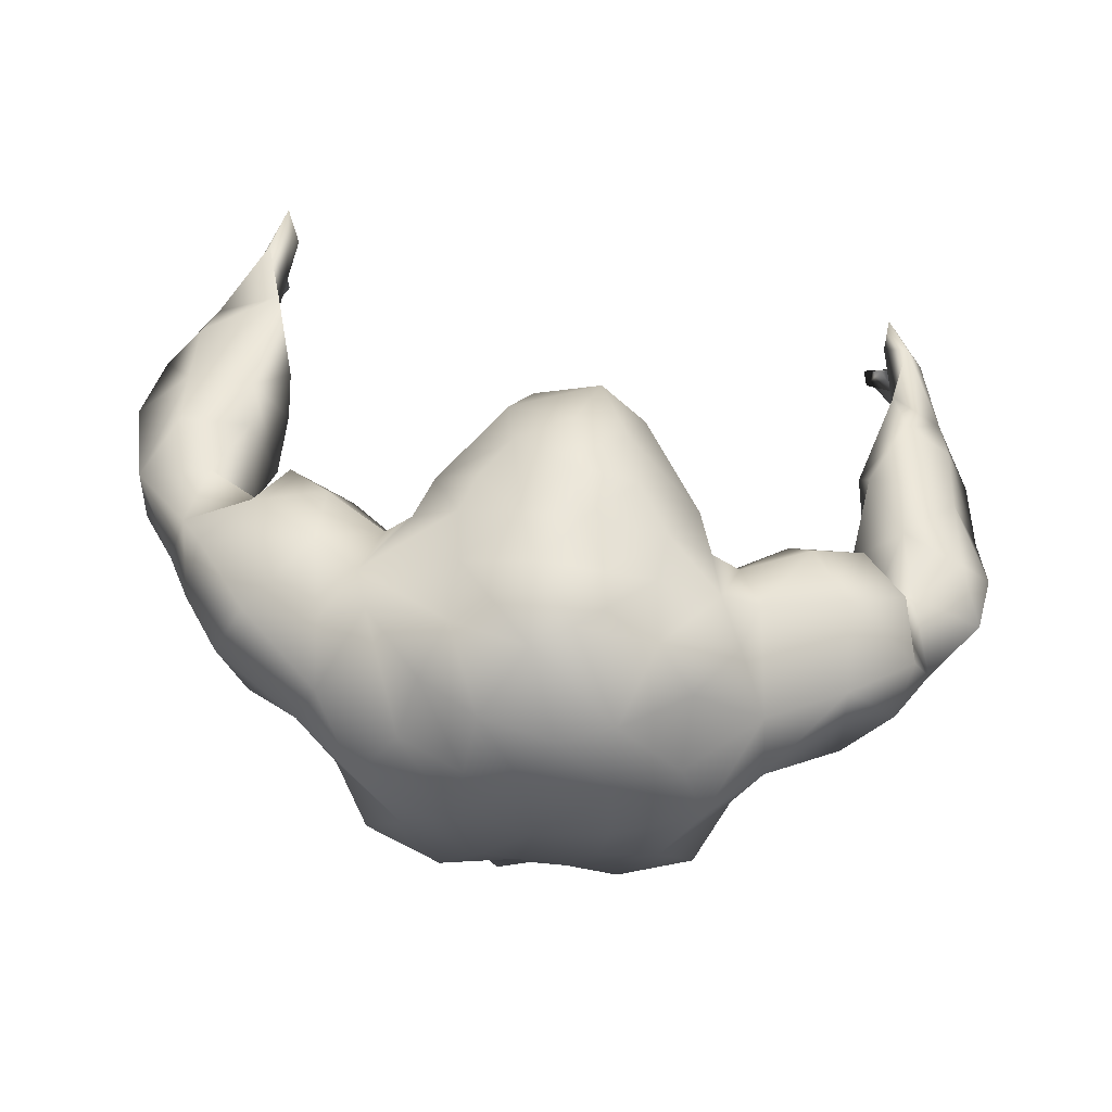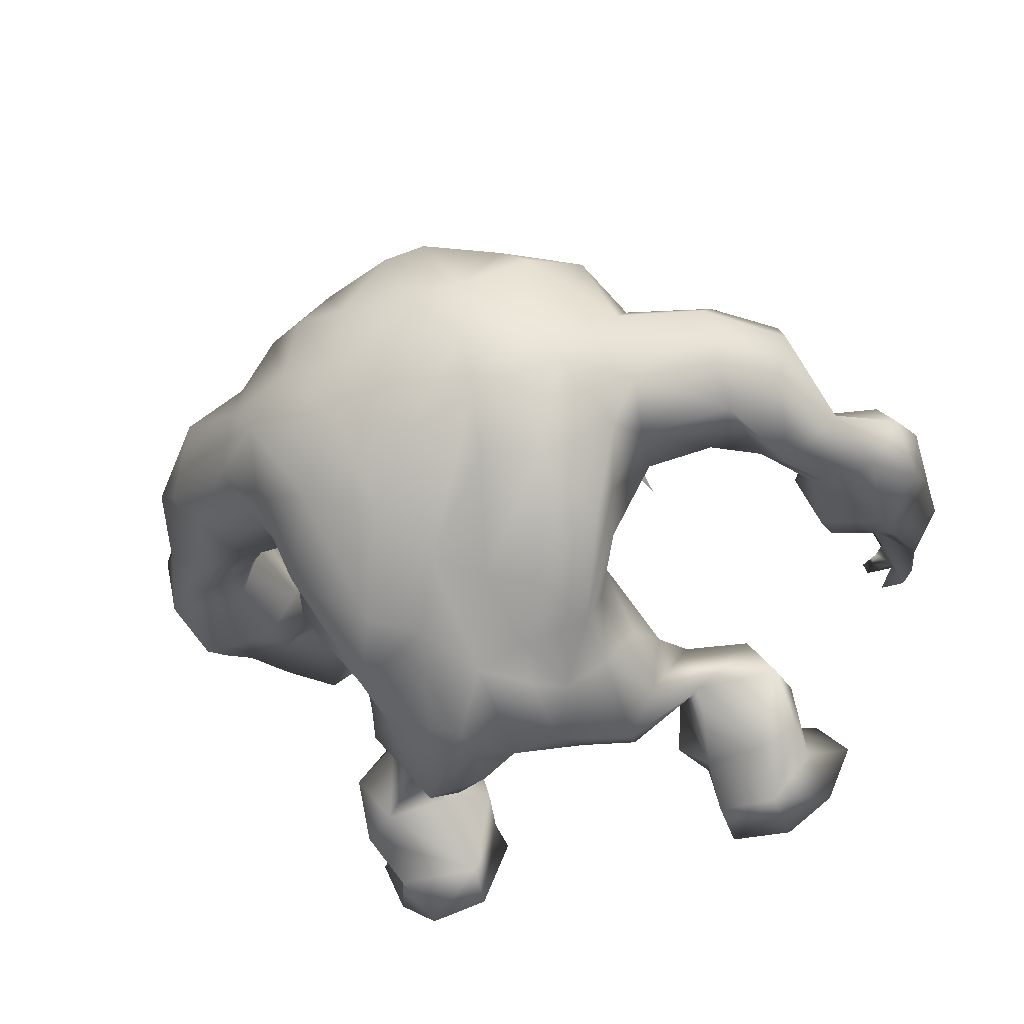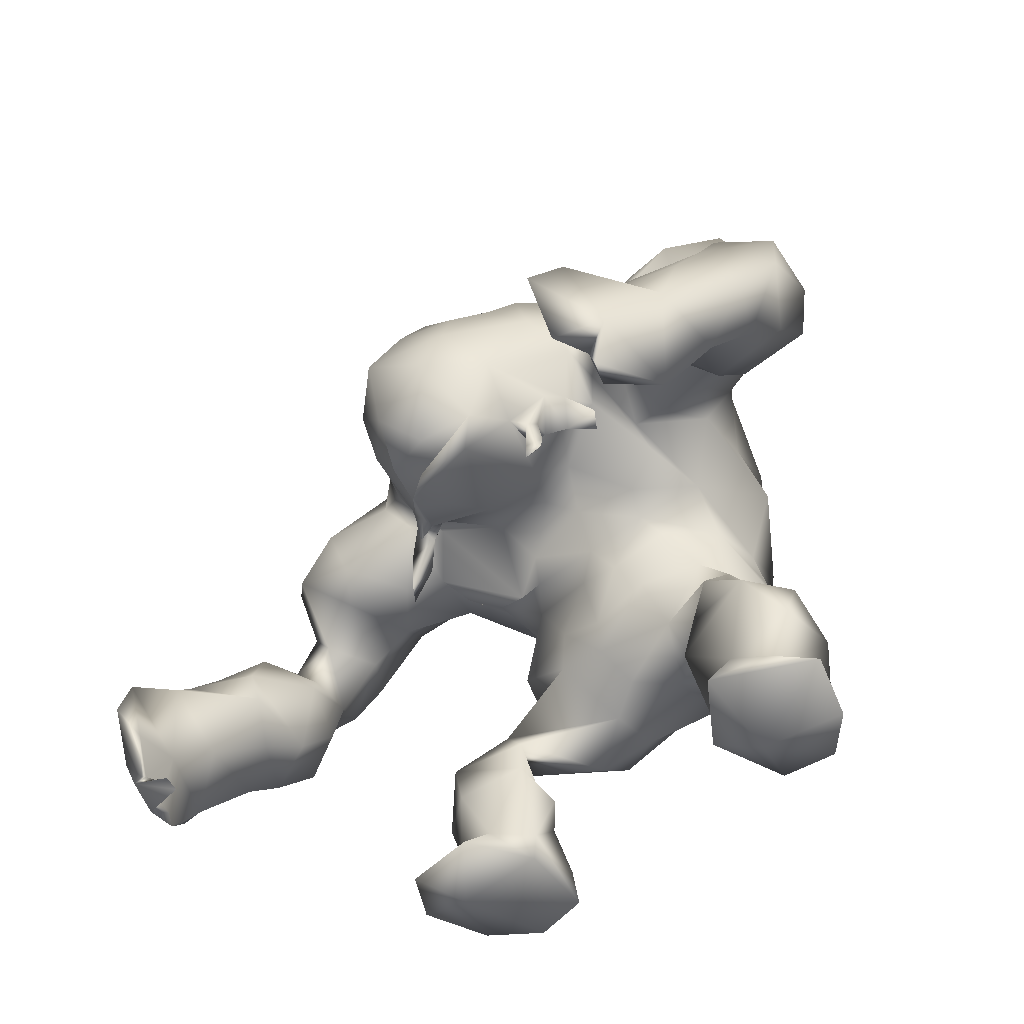
<metadata>
{"format":"obj","ext":"obj","renderer":"f3d","projection":"perspective","resolution":1024,"background":"white","views":[{"elev":10.6,"azim":-177.0,"up":"+Z"},{"elev":-57.9,"azim":-158.6,"up":"+Z"},{"elev":-50.2,"azim":39.9,"up":"+Y"}]}
</metadata>
<code>
v -36.9 25.94 34.28
v -35.79 33.58 25.99
v -13.46 43.54 4.948
v -27.41 22.09 4.86
v -14.7 5.351 6.903
v -19.55 10.43 9.529
v -5.518 70.35 37.05
v -14.21 67.45 34.77
v -18.9 60.3 31.33
v -22.01 56.41 28.95
v -30.02 54.95 30.9
v -35.93 50.78 29.9
v -43.37 32.56 35.51
v -17.03 44.84 17.15
v -37.81 30.15 34.97
v -38.41 38.68 23.01
v -35.96 43.02 23.89
v -30.92 46.81 25.27
v -27.68 47.71 29.83
v -41.26 38.96 30.15
v -18.9 52.22 27.17
v -19.02 47.35 20.18
v -25.36 11.03 8.122
v -24.67 23.22 10.43
v -7.4 31.24 9.726
v -13.72 33.68 9.211
v -9.299 41.59 11.41
v -5.061 43.91 17.89
v -10.31 42.94 14.28
v -7.262 47.99 22.04
v -15.31 50.86 24.61
v -18.22 55.06 30.4
v -5.632 34.89 11.5
v -39.06 22.07 30.12
v -41.06 17.28 36.79
v -37.82 25.1 25.03
v -37.46 30.13 20.33
v -38.42 37.88 17.72
v -28.79 47.68 16.13
v -21.87 50.69 11.27
v -17.13 51.24 -1.581
v -13.11 44.09 -1.753
v -14.86 38.11 -1.909
v -16.55 33.65 1.729
v -27.6 10.65 2.073
v -28.36 5.377 -0.3539
v -14.71 9.345 6.533
v -3.916 25.26 3.003
v -7.841 74.19 32.07
v -13.15 72.02 30.78
v -19.88 66.59 28.09
v -24.17 62.99 26.38
v -33.69 59.84 26.3
v -40.3 54.8 25.75
v -42.32 42.86 23.13
v -48.1 39.38 26.46
v -47.86 30.95 32.13
v -47.22 17.57 39.7
v -39.9 39.91 13.92
v -23.1 56.97 7.885
v -18.36 54.39 2.812
v -11.56 45.44 -7.764
v -11.33 38.3 -6.15
v -14.5 31.06 -3.902
v -23.24 16.77 -1.634
v -22.51 10.32 -3.677
v -22.88 5.802 -4.882
v -12.61 14.63 5.326
v -9.231 22 -0.3886
v -4.281 26.76 -4.286
v -13.42 76.31 24.99
v -21.86 72.07 23.64
v -41.31 57.12 18.81
v -50.09 41.08 19.52
v -51.66 35.71 23.82
v -16.08 5.981 -3.46
v -15.74 9.661 -1.848
v -45.3 20.7 26.45
v -51.05 27.02 26.58
v -16.16 14.67 1.09
v -18.74 24.44 2.804
v -10.88 28.75 -8.173
v -44.51 30.14 16.33
v -50.29 33.66 18
v -46.14 39.22 14.91
v -36.96 44.51 12.34
v -39.38 55.27 12.36
v -3.374 41.2 -10
v -3.788 44.66 -7.238
v -6.413 38 -8.146
v -7.002 66.06 -0.5881
v -13.42 64.16 -1.221
v -15.84 73.77 10.91
v -8.625 75.37 9.106
v -9.231 78.32 16.53
v -17 76.6 19.71
v -21.21 61.66 4.102
v -24.54 68.44 15.34
v -3.245 32.28 -9.2
v 1.381 25.06 7.155
v 0.1459 27.88 11.58
v -4.809 79.39 27.41
v -3.052 79.39 15.33
v 0.3944 75.96 9.567
v 1.874 33.17 -10.59
v -9.805 59.43 44.07
v -14.93 49.96 28.62
v -13.63 50.4 39.58
v -7.766 40.88 42.2
v -6.842 46.06 46.37
v -6.742 54.46 48.92
v -11.23 45.69 29.15
v -3.903 43.16 28.34
v -12.24 43.76 33.18
v -10.85 42.36 31.45
v -11.15 42.55 33.07
v -12.67 41.46 32.05
v -11.3 38.82 32.81
v -14.48 48.37 31.62
v -15.07 47.36 29.66
v -13.88 45.13 27.65
v -15.62 47.34 26.33
v -18.05 45.38 27.21
v -18.32 40.32 26.65
v -17.14 44.43 24.43
v -18.93 38.82 25.44
v -12.37 44.93 31.33
v -31.72 5.615 7.244
v -28.39 5.548 13.18
v -19.21 5.191 14.74
v -24.85 3.588 7.691
v -47.8 23.58 37.22
v -42.45 26.05 40.94
v -50.58 18.86 32.09
v -41.7 12.48 42.41
v -40.72 11 48.59
v -43.85 7.124 45.82
v -39.03 5.104 43.35
v -43.99 5.017 42.59
v -14.47 22.38 9.623
v -17.98 26.69 8.09
v -45.35 10.68 46.32
v -22.11 44.9 23.79
v -14.68 45.04 13.22
v -2.896 53.85 -5.897
v -8.573 52.14 -7.464
v -17.17 56.6 -4.197
v -11.03 64.93 39.85
v -17.57 58.58 35.63
v -11.51 52.09 44.62
v -9.087 41.22 37.08
v -11.13 44.38 34.99
v -4.812 45.79 37.53
v -33.99 44.29 16.74
v -40.35 48.94 21.97
v -43.81 47.12 15.04
v -15.71 50.39 4.044
v -6.381 41.69 15.54
v -28.05 17.28 7.059
v -27.77 16.77 0.1064
v -14.14 17.69 10.16
v -22.44 16.6 11.65
v -33.6 64.54 17.32
v -41.05 22.59 43.94
v -40.12 2.295 42.99
v -45.04 24.61 21.78
v -33.33 56.13 8.57
v -24.7 64.18 7.993
v -46.38 13.1 33.15
v -42.81 19.96 49.47
v -45.12 8.235 36.32
v -43.25 4.281 39.71
v -41.76 6.451 46.54
v -40.72 6.217 45.33
v -42.19 7.412 45.56
v -38.68 5.352 45.23
v -42.7 5.842 42.56
v -41.11 12.75 52.28
v -18.23 70.91 5.369
v -8.26 71.53 3.258
v -0.2664 70.17 2.758
v 0.8369 31.4 12.99
v 2.315 57.22 -4.122
v 3.276 45.42 19.3
v -0.7708 49.04 20.93
v -3.833 68.05 42.24
v -4.087 61.1 46.27
v -4.507 38.77 40.71
v -1.536 40.03 44.01
v -0.3685 38.89 14.01
v 1.794 44.19 -8.654
v 31.58 28.54 46.9
v 33.68 23.86 54.25
v 36.44 20.18 49.64
v 36.4 24.83 42.69
v 37.13 27.04 36.9
v 37.56 32.03 32.01
v 33.53 43.73 34.24
v 37.28 40.42 29.48
v 30.11 48.75 24.75
v 33.89 45.45 27.4
v 19.96 49.02 23.19
v 25.27 51.64 20.71
v 21.89 52.8 16.02
v 16.59 43.9 -0.1349
v 15.88 43.38 6.263
v 20.64 52.08 1.019
v 18.14 37.66 -0.02375
v 19.98 32.54 1.58
v 27.59 21.13 9.77
v 28.07 16.01 4.608
v 25.57 10.63 9.814
v 25.94 10.01 1.911
v 18.63 3.592 6.241
v 13.54 5.357 8.773
v 13.62 9.453 8.289
v 13 17.7 12.33
v 14.47 22.64 12.17
v 10.21 23.4 6.298
v 5.769 25.32 2.721
v 1.058 69.45 37.28
v -0.7409 75.43 33.4
v 7.804 68.24 37.29
v 7.365 72.97 32.94
v 13.38 61.83 35.48
v 16.79 57.92 33.13
v 19 65.35 30.26
v 23.63 63.4 33.52
v 27.99 52.29 39.04
v 31.33 58.85 36.69
v 38.5 44.62 37.8
v 34.49 40.45 42.35
v 42.44 41.44 43.33
v 34.97 35.66 46.62
v 42.79 34.32 47.35
v 20.51 10.68 14.1
v 23.68 21.1 15.18
v 27.22 16.47 11.5
v 17.11 27.64 12.87
v 15.13 34.26 10.41
v 18.08 31.89 8.68
v 8.182 30.23 8.138
v 31.43 31.5 42.21
v 32.38 34.85 36.06
v 26.02 48.54 32.34
v 31.99 47.68 34.48
v 21.42 48.64 34.67
v 10.87 42.1 11.88
v 5.47 36.68 15.18
v 11.23 44.57 18.47
v 10.29 42.3 15.69
v 2.863 40.58 16.46
v 5.227 49.1 23.65
v 13.55 56.15 33.96
v 16.24 46.54 20.56
v 16.01 49.22 23.37
v 17.05 46.55 12.21
v 14.52 53.5 30.29
v 12.52 52.08 27.7
v 7.08 35.17 11.8
v 23.42 55.71 37.21
v 33.51 24.51 55.99
v 26.53 5.438 16.18
v 44.4 24.22 41.12
v 45.66 28.59 36.68
v 46.79 40.98 31.59
v 40 45.39 25.45
v 35.29 50.35 22.21
v 31.47 53.97 19.16
v 24.35 58.96 13.55
v 20.61 55.72 7.261
v 15.26 38.07 -4.949
v 18.48 27.98 1.5
v 21.16 25.21 9.177
v 23.32 5.619 -1.747
v 28.09 4.979 3.595
v 12.25 14.88 6.93
v -0.3958 80.2 25.49
v 8.122 77.31 27.45
v 17.05 73.91 27.99
v 22.68 70.28 25.83
v 36.91 60.65 32.49
v 40.24 52.36 33.2
v 46.71 44.88 37.15
v 42.64 26.5 52.08
v 16.31 9.529 0.8249
v 16.44 6.078 -1.373
v 23.96 18.85 3.906
v 17.08 17.97 5.151
v 18.74 23.78 4.007
v 13.14 22.56 -0.4039
v 14.59 27.62 -6.603
v 7.762 27.41 -5.748
v 45.66 33.16 31.64
v 42.23 50.17 28.52
v 35.13 62.21 20.61
v 6.217 38.43 -11.14
v 10.43 38.04 -7.718
v 6.877 49.34 -5.495
v 14.32 66.48 2.598
v 6.292 64.29 -1.451
v 18.55 73.16 9.619
v 7.931 72.74 4.977
v 13.67 75.66 14.63
v 11.23 78.14 21.55
v 5.025 79.37 17.79
v 6.758 76.69 11.22
v 19.3 58.3 -0.2185
v 15.79 45.76 -6.048
v 21.68 64.36 8.753
v 25.7 66.68 14.28
v 22.84 71.25 18.37
v 31.84 60.3 15.76
v 31.05 67.72 26.44
v 38.56 60.05 26.03
v 49.57 31.12 42.7
v 47.61 23.27 47.59
v 42.97 16.16 47.3
v 6.001 64.44 40.41
v 2.451 61.89 43.97
v 11.22 59.01 39.09
v 11.07 50.75 31.56
v 8.641 48.91 29.24
v 3.424 44.83 28.21
v 10.03 49.08 34.38
v 7.13 50.27 42.01
v 7.581 46.25 31.24
v 0.9948 49.82 47.45
v 3.475 54.88 46.58
v 7.272 38.4 34.8
v 8.246 45.53 33.6
v 6.915 42.85 33.15
v 7.797 44.27 35.25
v 8.979 41.9 33.62
v 7.83 40.03 33.86
v 9.169 39.76 34.21
v 7.651 40.15 35.12
v 12.38 48.15 29.5
v 10.51 45.85 30.41
v 13.94 44.31 28.95
v 14.98 45.63 30.74
v 30.91 5.237 12.13
v 19.24 5.217 17.51
v 41.61 20.3 53.81
v 34.06 15.14 56.9
v 34.81 22.42 61.92
v 39.05 9.538 50.57
v 34.88 10.69 58.16
v 32.98 11.24 61.77
v 37.89 13.01 59.13
v 35.35 9.163 57.8
v 34.78 8.055 55.76
v 33.27 17.05 66.06
v 11.64 53.23 -6.045
v 4.017 42.79 41.69
v 1.777 39.73 39.79
v 6.281 44.72 36.69
f 1 164 35
f 1 35 34
f 36 1 34
f 2 36 37
f 16 2 38
f 2 37 38
f 157 22 40
f 157 40 41
f 42 3 157
f 42 157 41
f 3 42 43
f 44 3 43
f 81 4 24
f 81 24 141
f 45 159 160
f 6 5 47
f 48 141 140
f 7 222 49
f 8 7 49
f 8 49 50
f 8 50 51
f 8 51 9
f 10 9 51
f 10 51 52
f 12 11 53
f 12 53 54
f 55 17 155
f 20 55 56
f 13 20 57
f 20 56 57
f 132 13 57
f 133 13 132
f 15 133 1
f 6 162 23
f 162 159 23
f 26 44 25
f 141 25 44
f 20 15 2
f 16 20 2
f 28 29 158
f 31 29 30
f 29 28 30
f 149 9 32
f 14 22 157
f 14 157 144
f 31 21 22
f 9 10 32
f 10 21 32
f 32 21 31
f 25 33 26
f 33 190 27
f 33 27 26
f 164 1 133
f 1 36 15
f 36 2 15
f 38 17 16
f 154 39 18
f 143 18 39
f 143 39 22
f 10 11 19
f 19 11 12
f 12 18 19
f 17 18 12
f 55 16 17
f 20 16 55
f 13 15 20
f 130 131 5
f 45 23 159
f 140 24 161
f 24 162 161
f 48 100 101
f 48 101 25
f 25 141 48
f 29 144 158
f 29 31 22
f 29 22 14
f 109 189 110
f 33 25 101
f 33 101 182
f 26 27 3
f 26 3 44
f 35 169 78
f 35 78 34
f 34 78 166
f 34 166 36
f 36 166 37
f 166 83 37
f 37 83 38
f 83 85 38
f 38 85 59
f 154 38 59
f 154 59 86
f 40 39 60
f 40 60 61
f 40 61 41
f 62 42 41
f 42 62 63
f 42 63 43
f 63 64 43
f 43 64 44
f 44 64 141
f 65 160 4
f 160 65 66
f 160 66 45
f 45 66 46
f 66 67 46
f 76 5 131
f 5 76 47
f 68 161 47
f 69 70 48
f 48 70 220
f 102 49 222
f 49 102 50
f 102 71 50
f 71 72 51
f 71 51 50
f 51 72 52
f 72 98 52
f 53 163 73
f 53 73 54
f 155 54 73
f 155 73 156
f 156 74 55
f 55 74 56
f 74 75 56
f 56 75 57
f 75 79 57
f 58 132 134
f 58 134 169
f 66 77 76
f 66 76 67
f 65 80 66
f 80 77 66
f 81 140 80
f 140 81 69
f 69 82 70
f 82 69 81
f 83 166 84
f 85 83 84
f 167 86 87
f 88 90 89
f 92 91 145
f 92 145 146
f 91 92 179
f 91 179 180
f 93 96 95
f 93 95 94
f 103 95 278
f 95 102 278
f 95 96 71
f 95 71 102
f 96 72 71
f 62 61 147
f 97 147 61
f 97 61 60
f 97 60 168
f 82 99 70
f 90 88 99
f 90 99 82
f 156 59 85
f 59 156 86
f 167 154 86
f 167 39 154
f 167 168 60
f 73 163 87
f 85 74 156
f 84 74 85
f 75 74 84
f 79 75 84
f 67 76 131
f 67 131 46
f 76 77 47
f 47 77 80
f 47 80 68
f 64 82 81
f 64 81 141
f 63 62 90
f 62 89 90
f 146 147 92
f 147 97 92
f 92 97 179
f 97 168 179
f 94 104 181
f 94 181 180
f 96 93 98
f 96 98 72
f 63 90 82
f 63 82 64
f 105 99 88
f 105 88 191
f 252 184 28
f 252 28 158
f 184 185 28
f 185 30 28
f 70 105 220
f 103 104 94
f 103 94 95
f 105 70 99
f 106 187 186
f 106 186 148
f 106 149 150
f 149 106 148
f 119 149 32
f 119 32 107
f 32 31 107
f 31 30 107
f 185 113 30
f 187 106 111
f 113 151 115
f 113 115 112
f 150 108 110
f 152 109 110
f 152 110 108
f 109 153 189
f 186 7 148
f 150 111 106
f 153 109 152
f 110 111 150
f 30 113 112
f 30 112 107
f 127 119 112
f 151 153 152
f 356 188 151
f 127 112 115
f 127 114 119
f 114 116 151
f 115 151 116
f 118 117 115
f 117 127 115
f 117 114 127
f 116 118 115
f 117 116 114
f 118 116 117
f 119 107 120
f 107 122 120
f 107 121 122
f 107 112 121
f 112 119 120
f 112 120 121
f 120 123 121
f 120 122 123
f 121 123 124
f 123 122 125
f 122 121 125
f 121 124 125
f 123 125 126
f 125 124 126
f 123 126 124
f 45 46 128
f 46 131 128
f 5 6 130
f 23 45 128
f 130 23 129
f 6 23 130
f 23 128 129
f 130 129 131
f 129 128 131
f 58 133 132
f 15 13 133
f 132 57 79
f 132 79 134
f 58 164 133
f 35 164 135
f 170 136 135
f 58 142 170
f 58 170 164
f 58 169 171
f 58 171 142
f 172 171 169
f 169 35 135
f 169 135 172
f 175 177 135
f 136 175 135
f 142 171 139
f 135 177 172
f 136 173 175
f 173 136 178
f 173 178 142
f 173 142 137
f 137 174 175
f 139 138 137
f 177 175 174
f 174 138 177
f 176 174 137
f 137 138 176
f 139 165 177
f 135 164 170
f 178 136 170
f 178 170 142
f 139 137 142
f 140 141 24
f 81 65 4
f 140 69 48
f 81 80 65
f 137 175 173
f 143 19 18
f 21 143 22
f 10 52 11
f 52 53 11
f 52 98 163
f 14 144 29
f 62 147 146
f 7 8 148
f 8 9 149
f 8 149 148
f 119 108 149
f 108 150 149
f 119 114 152
f 119 152 108
f 152 114 151
f 151 188 153
f 188 355 153
f 190 33 182
f 191 88 89
f 154 17 38
f 155 17 12
f 155 12 54
f 17 154 18
f 55 155 156
f 156 73 87
f 158 27 190
f 157 3 144
f 158 144 27
f 144 3 27
f 61 62 41
f 145 183 191
f 145 191 89
f 190 252 158
f 146 145 89
f 62 146 89
f 4 160 159
f 161 6 47
f 159 162 24
f 4 159 24
f 161 162 6
f 68 80 161
f 80 140 161
f 40 22 39
f 143 21 19
f 10 19 21
f 163 53 52
f 167 60 39
f 134 79 78
f 169 134 78
f 79 166 78
f 79 84 166
f 87 163 167
f 167 163 168
f 163 98 168
f 138 139 177
f 176 138 174
f 139 171 172
f 165 139 172
f 165 172 177
f 86 156 87
f 93 94 180
f 93 180 179
f 98 93 179
f 98 179 168
f 183 91 180
f 183 180 181
f 183 145 91
f 193 192 195
f 193 195 194
f 192 196 195
f 196 244 197
f 244 198 199
f 244 199 197
f 200 202 203
f 256 204 202
f 256 257 204
f 257 207 204
f 206 205 257
f 205 207 257
f 206 208 205
f 206 209 208
f 241 274 209
f 210 274 237
f 238 212 211
f 212 213 211
f 343 214 342
f 219 218 239
f 219 242 220
f 48 220 100
f 220 242 100
f 7 221 222
f 221 223 224
f 221 224 222
f 224 223 227
f 223 225 227
f 225 226 227
f 228 227 226
f 261 229 230
f 232 233 231
f 232 234 233
f 234 235 233
f 234 262 235
f 262 285 235
f 238 237 236
f 238 236 212
f 274 239 237
f 241 240 242
f 242 239 241
f 234 192 262
f 243 192 234
f 234 232 244
f 234 244 243
f 198 244 232
f 7 186 221
f 201 246 245
f 251 252 249
f 250 184 251
f 184 252 251
f 255 259 253
f 250 253 184
f 225 321 254
f 256 255 257
f 259 255 258
f 226 225 254
f 226 254 258
f 258 254 259
f 260 242 240
f 249 260 248
f 260 240 248
f 192 193 262
f 196 192 243
f 244 196 243
f 247 256 202
f 245 202 200
f 261 258 247
f 247 229 261
f 245 229 247
f 245 246 229
f 231 246 198
f 232 231 198
f 215 214 343
f 216 236 217
f 237 218 217
f 100 242 101
f 240 241 209
f 239 274 241
f 239 242 219
f 250 251 257
f 253 250 255
f 256 258 255
f 242 260 101
f 260 182 101
f 248 240 206
f 240 209 206
f 318 194 264
f 194 195 264
f 264 195 196
f 264 196 265
f 265 196 197
f 265 197 294
f 294 197 199
f 294 199 266
f 266 199 267
f 199 201 267
f 268 200 269
f 269 200 203
f 203 270 269
f 204 270 203
f 270 204 271
f 204 207 271
f 309 207 205
f 309 205 272
f 205 208 272
f 272 208 209
f 273 209 274
f 211 288 210
f 286 211 213
f 213 276 275
f 275 276 214
f 287 215 216
f 217 277 216
f 222 278 102
f 278 222 224
f 278 224 279
f 280 279 227
f 279 224 227
f 280 227 281
f 314 228 282
f 228 230 282
f 230 283 282
f 283 246 231
f 283 231 284
f 284 231 233
f 284 233 235
f 284 235 316
f 285 344 317
f 286 275 287
f 218 291 290
f 291 293 292
f 292 290 291
f 294 266 265
f 267 295 266
f 268 269 296
f 296 313 311
f 298 297 299
f 301 300 354
f 301 354 183
f 300 301 303
f 300 303 302
f 305 304 307
f 305 307 306
f 306 103 278
f 305 306 279
f 306 278 279
f 280 305 279
f 271 309 308
f 308 310 271
f 310 270 271
f 270 310 311
f 280 281 312
f 297 298 292
f 297 292 293
f 311 313 270
f 284 266 295
f 284 295 283
f 316 266 284
f 287 275 214
f 287 214 215
f 286 213 275
f 287 216 286
f 216 277 286
f 286 277 289
f 289 217 218
f 209 273 292
f 292 273 290
f 273 274 290
f 219 220 291
f 309 272 298
f 309 298 299
f 308 354 300
f 308 300 310
f 310 300 302
f 310 302 311
f 104 307 303
f 104 303 181
f 304 305 280
f 304 280 312
f 298 272 292
f 272 209 292
f 293 105 297
f 105 191 297
f 189 328 110
f 185 184 253
f 291 220 293
f 105 293 220
f 104 103 306
f 104 306 307
f 187 320 186
f 320 329 321
f 320 321 319
f 187 329 320
f 326 325 322
f 326 322 254
f 259 254 322
f 322 323 259
f 253 259 323
f 253 323 324
f 185 253 324
f 185 324 113
f 187 111 329
f 356 324 357
f 324 327 357
f 113 324 356
f 326 328 355
f 153 355 189
f 221 186 320
f 189 355 328
f 111 110 328
f 111 328 329
f 324 323 327
f 325 331 327
f 151 113 356
f 327 331 332
f 327 332 357
f 333 331 325
f 333 325 357
f 357 332 333
f 334 332 331
f 333 334 331
f 336 335 334
f 335 332 334
f 337 336 334
f 337 334 333
f 335 337 332
f 337 333 332
f 335 336 330
f 337 335 330
f 336 337 330
f 323 322 338
f 323 338 339
f 327 323 339
f 325 327 339
f 325 339 322
f 322 339 341
f 338 322 341
f 341 339 340
f 338 341 340
f 339 338 340
f 326 357 325
f 213 212 276
f 276 212 342
f 276 342 214
f 216 215 236
f 236 215 343
f 236 263 212
f 263 236 343
f 342 212 263
f 263 343 342
f 262 344 285
f 235 285 317
f 235 317 316
f 344 318 317
f 193 194 345
f 193 345 346
f 350 344 346
f 344 262 346
f 318 344 347
f 344 350 347
f 194 318 347
f 194 347 345
f 346 345 353
f 347 350 351
f 345 349 353
f 349 345 348
f 351 350 348
f 352 351 348
f 348 347 352
f 352 347 351
f 218 237 239
f 274 210 288
f 218 290 289
f 290 288 289
f 290 274 288
f 218 219 291
f 345 347 348
f 350 349 348
f 350 353 349
f 350 346 353
f 247 202 245
f 313 296 269
f 226 261 228
f 227 228 281
f 281 314 312
f 257 255 250
f 354 299 183
f 308 309 354
f 223 221 319
f 225 223 321
f 223 319 321
f 326 254 321
f 326 321 329
f 326 329 328
f 320 319 221
f 355 357 326
f 188 356 355
f 356 357 355
f 190 249 252
f 182 260 249
f 182 249 190
f 299 297 191
f 201 199 198
f 246 230 229
f 283 230 246
f 201 198 246
f 201 245 200
f 201 268 267
f 200 268 201
f 268 315 295
f 283 295 315
f 283 315 282
f 251 249 248
f 257 251 206
f 251 248 206
f 309 271 207
f 183 299 191
f 354 309 299
f 211 210 238
f 210 237 238
f 237 217 236
f 288 211 286
f 288 286 289
f 289 277 217
f 204 203 202
f 258 261 226
f 247 258 256
f 314 281 228
f 313 269 270
f 314 282 315
f 228 261 230
f 316 317 264
f 317 318 264
f 316 264 265
f 316 265 266
f 315 268 296
f 314 296 312
f 296 311 312
f 193 346 262
f 267 268 295
f 314 315 296
f 307 304 303
f 304 302 303
f 304 312 302
f 312 311 302
f 301 183 181
f 301 181 303

</code>
